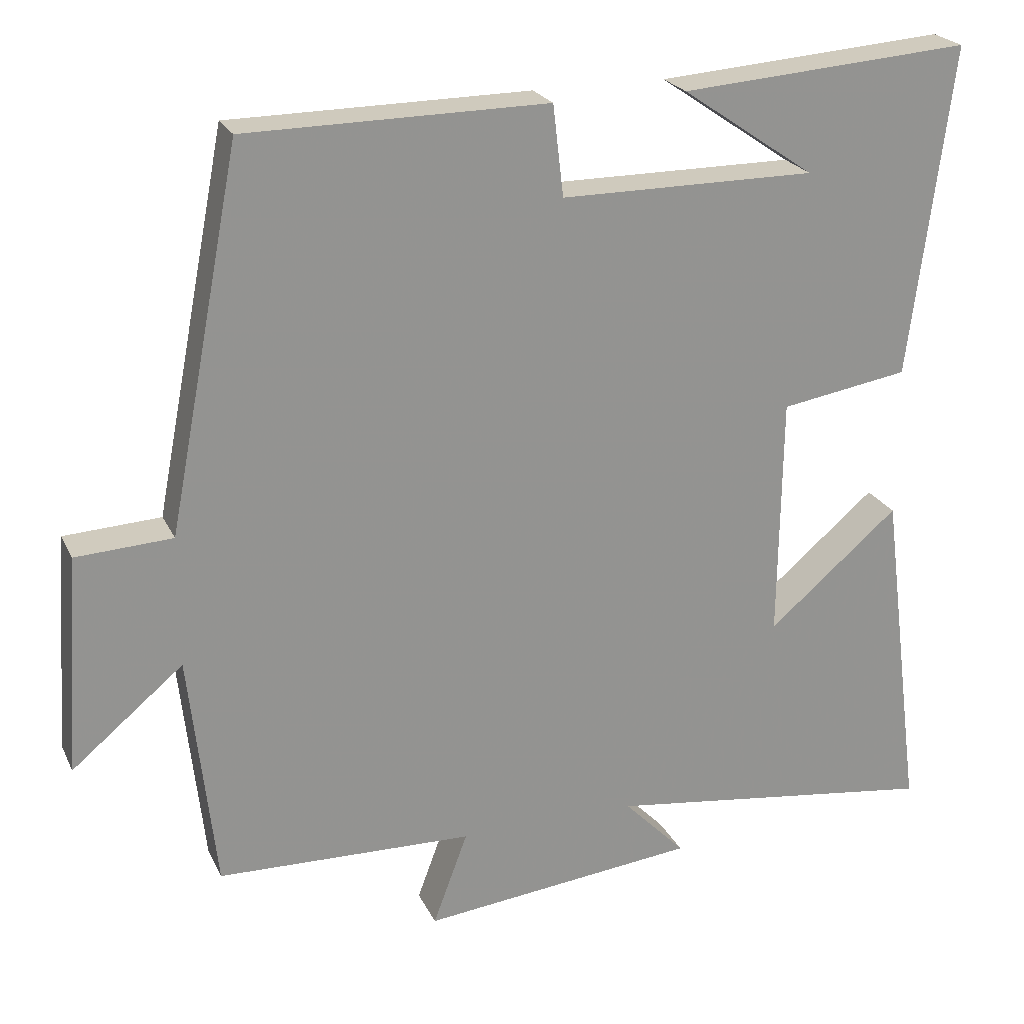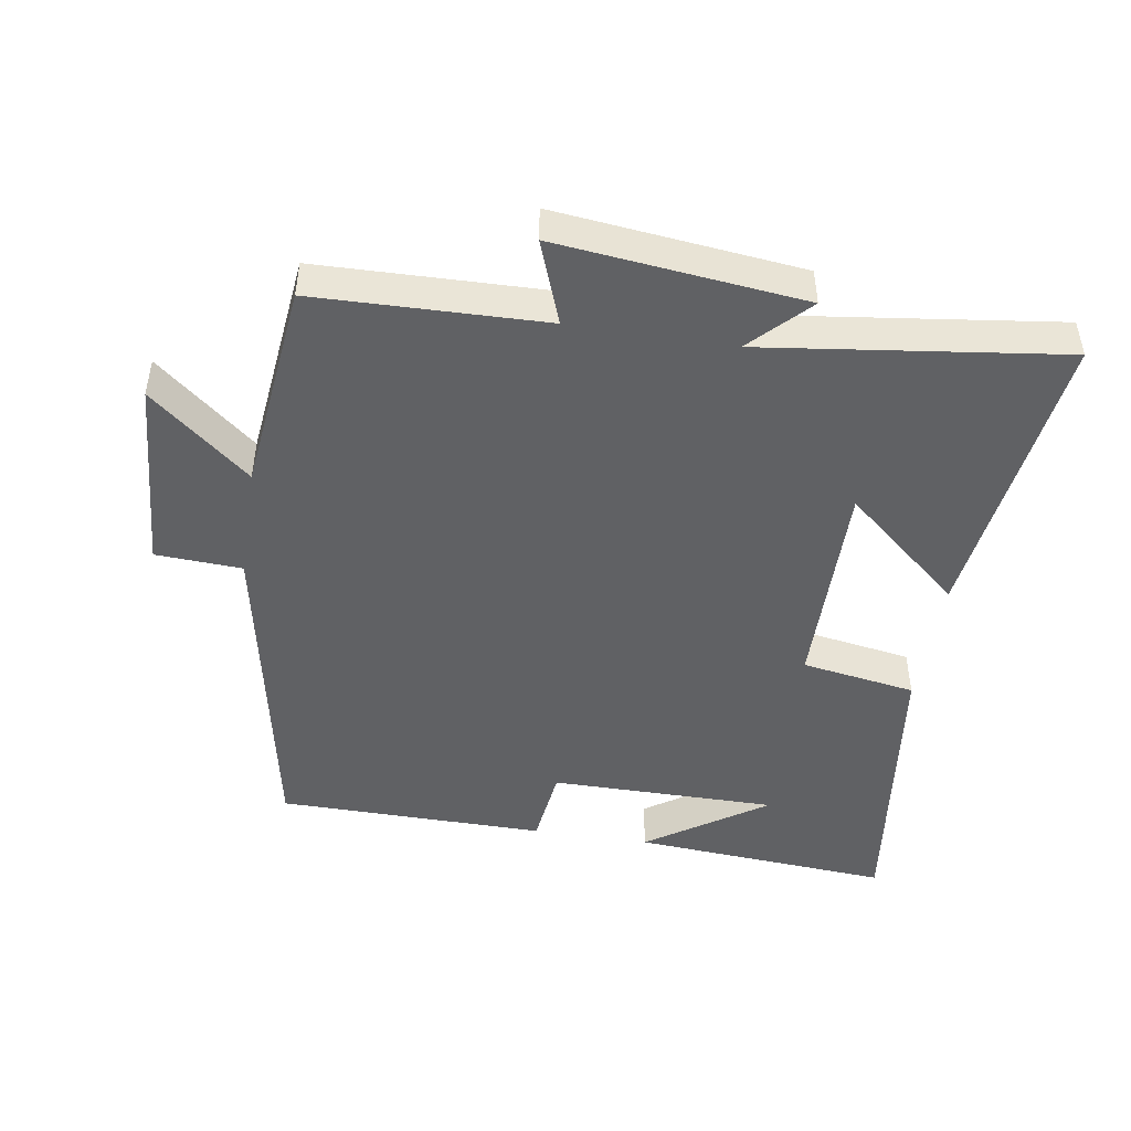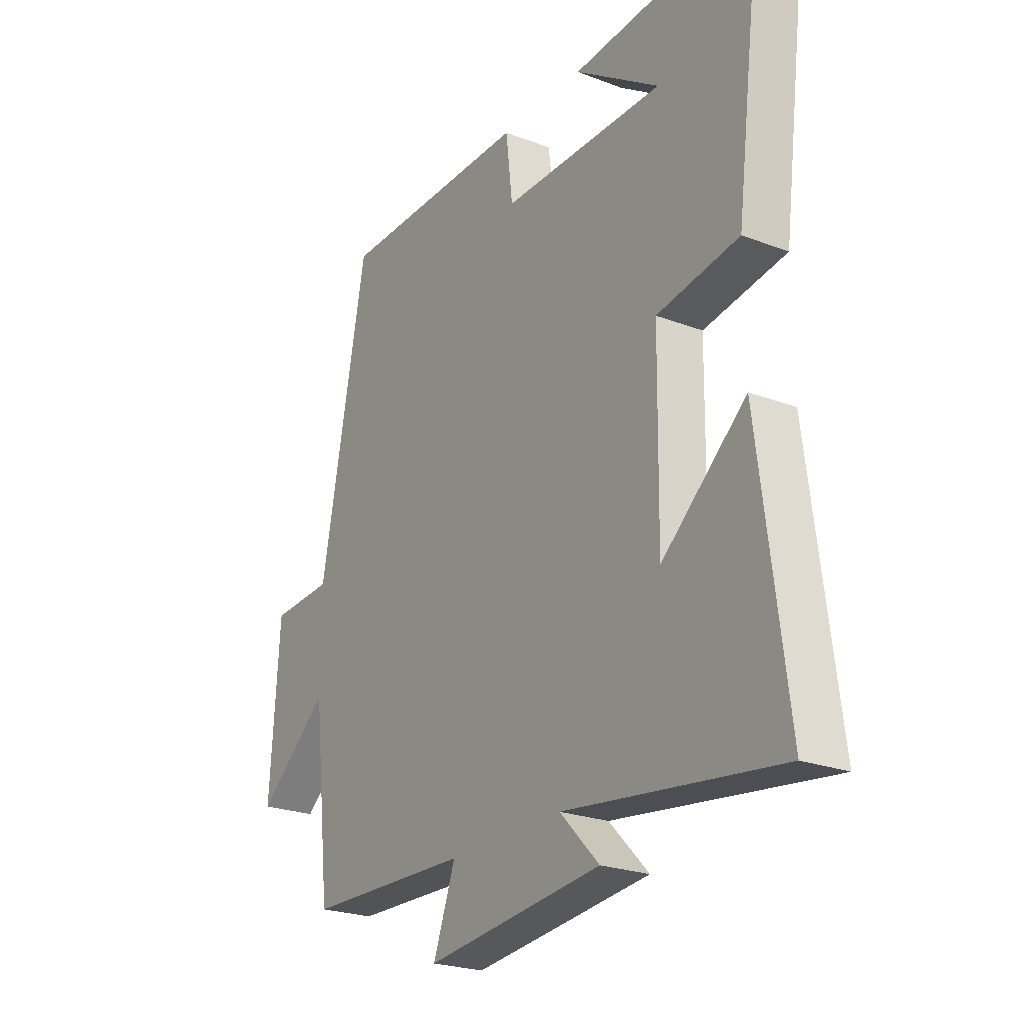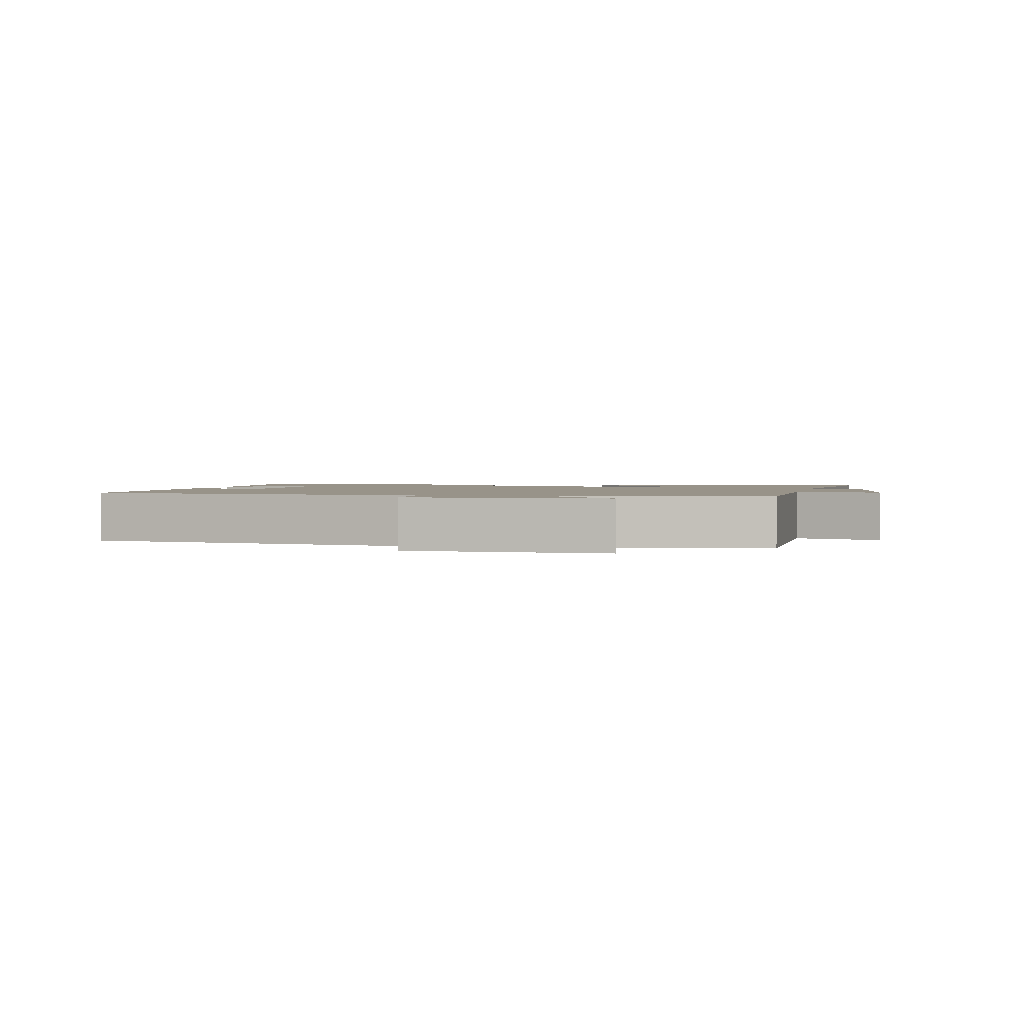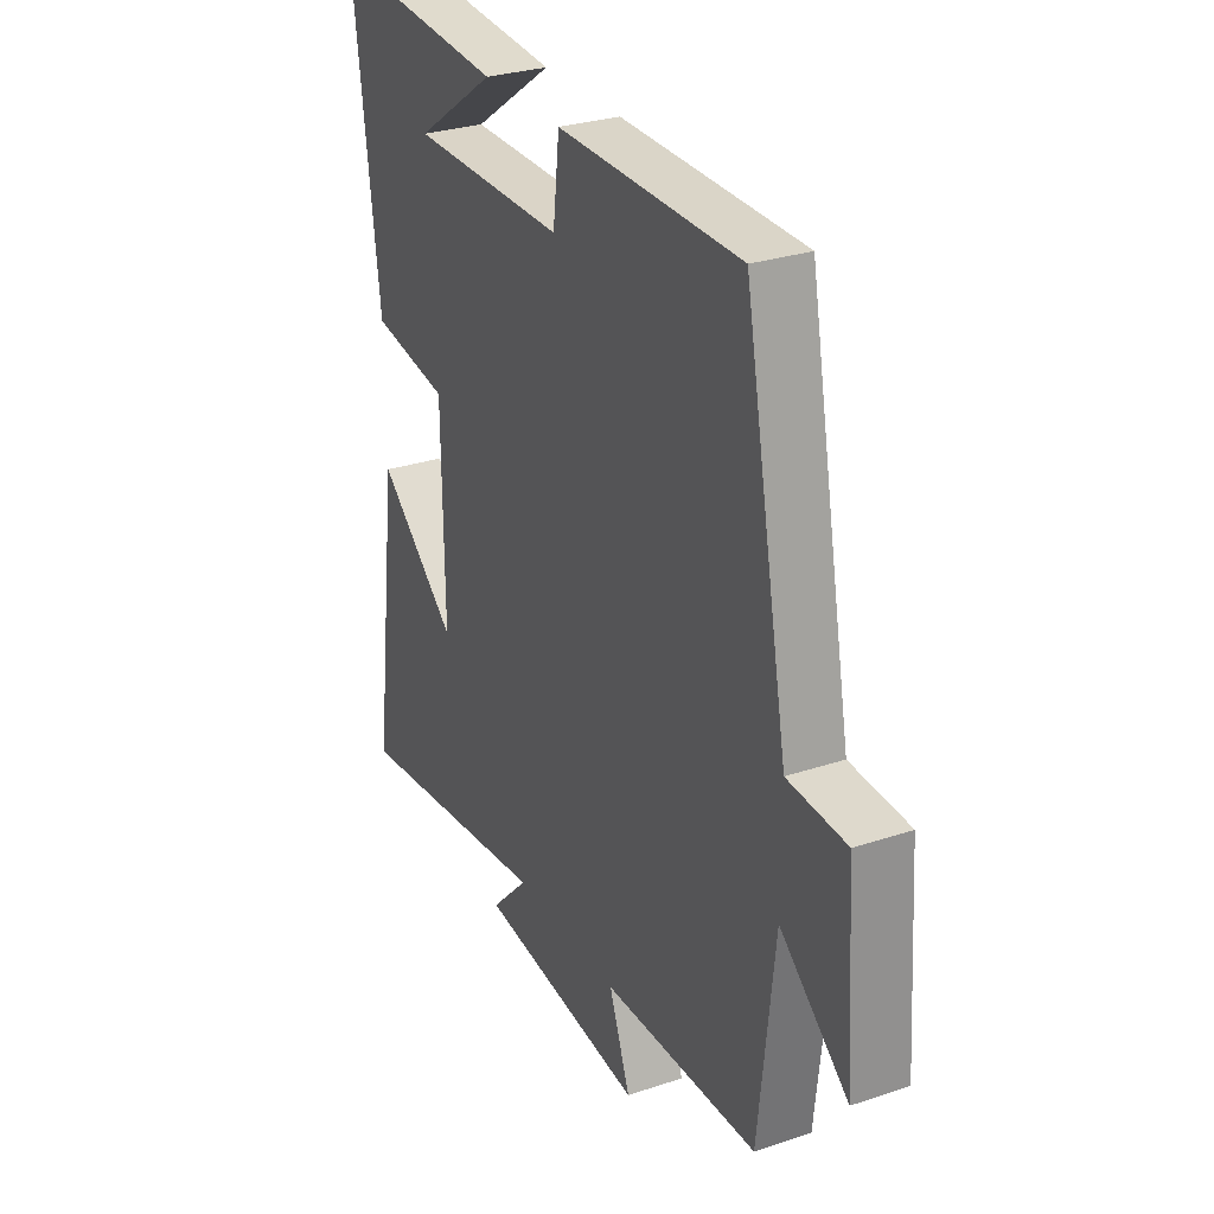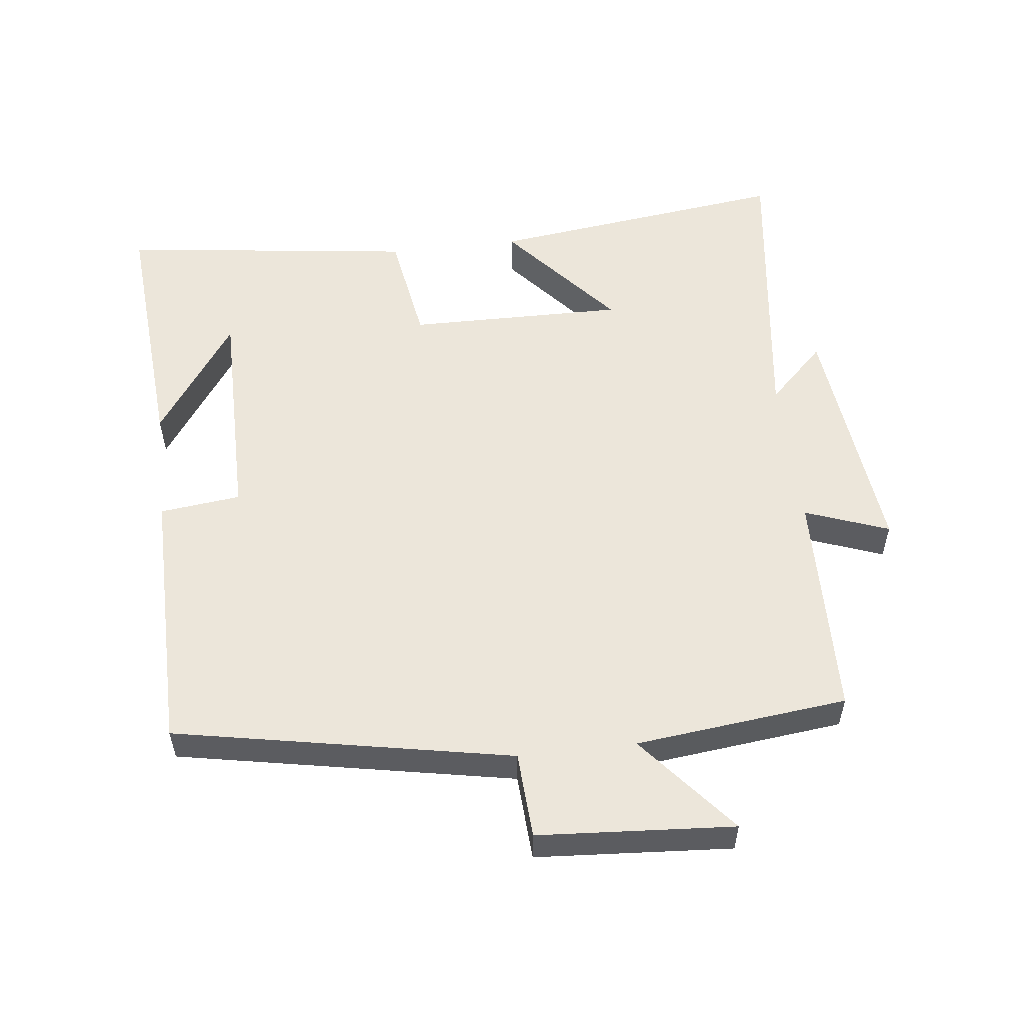
<metadata>
{"format":"obj","ext":"obj","renderer":"f3d","projection":"perspective","resolution":1024,"background":"white","views":[{"elev":22.9,"azim":159.8,"up":"+Z"},{"elev":-46.8,"azim":170.9,"up":"+Y"},{"elev":-23.7,"azim":-122.6,"up":"+Z"},{"elev":1.6,"azim":101.0,"up":"+Y"},{"elev":28.9,"azim":63.5,"up":"+Z"},{"elev":54.6,"azim":83.3,"up":"+Y"}]}
</metadata>
<code>
v -0.556 0.07 0.529
v -0.171 0.07 0.5
v -0.347 0.07 0.38
v -0.009 0.07 0.38
v 0.005 0.07 0.5
v 0.404 0.07 0.496
v 0.5 0.07 -0.002
v 0.628 0.07 -0.009
v 0.648 0.07 -0.299
v 0.5 0.07 -0.176
v 0.465 0.07 -0.491
v 0.125 0.07 -0.5
v 0.171 0.07 -0.624
v -0.195 0.07 -0.584
v -0.113 0.07 -0.5
v -0.557 0.07 -0.558
v -0.5 0.07 -0.111
v -0.326 0.07 -0.259
v -0.33 0.07 0.063
v -0.5 0.07 0.091
v -0.556 0 0.529
v -0.171 0 0.5
v -0.347 0 0.38
v -0.009 0 0.38
v 0.005 0 0.5
v 0.404 0 0.496
v 0.5 0 -0.002
v 0.628 0 -0.009
v 0.648 0 -0.299
v 0.5 0 -0.176
v 0.465 0 -0.491
v 0.125 0 -0.5
v 0.171 0 -0.624
v -0.195 0 -0.584
v -0.113 0 -0.5
v -0.557 0 -0.558
v -0.5 0 -0.111
v -0.326 0 -0.259
v -0.33 0 0.063
v -0.5 0 0.091
f 19 20 1
f 15 16 17 18
f 15 18 19
f 12 13 14 15
f 10 11 12 15
f 10 15 19
f 7 8 9 10
f 4 5 6 7
f 3 4 7 10
f 1 2 3
f 19 1 3
f 3 10 19
f 21 40 39
f 38 37 36 35
f 39 38 35
f 35 34 33 32
f 35 32 31 30
f 39 35 30
f 30 29 28 27
f 27 26 25 24
f 30 27 24 23
f 23 22 21
f 23 21 39
f 39 30 23
f 1 21 22 2
f 2 22 23 3
f 3 23 24 4
f 4 24 25 5
f 5 25 26 6
f 6 26 27 7
f 7 27 28 8
f 8 28 29 9
f 9 29 30 10
f 10 30 31 11
f 11 31 32 12
f 12 32 33 13
f 13 33 34 14
f 14 34 35 15
f 15 35 36 16
f 16 36 37 17
f 17 37 38 18
f 18 38 39 19
f 19 39 40 20
f 20 40 21 1

</code>
